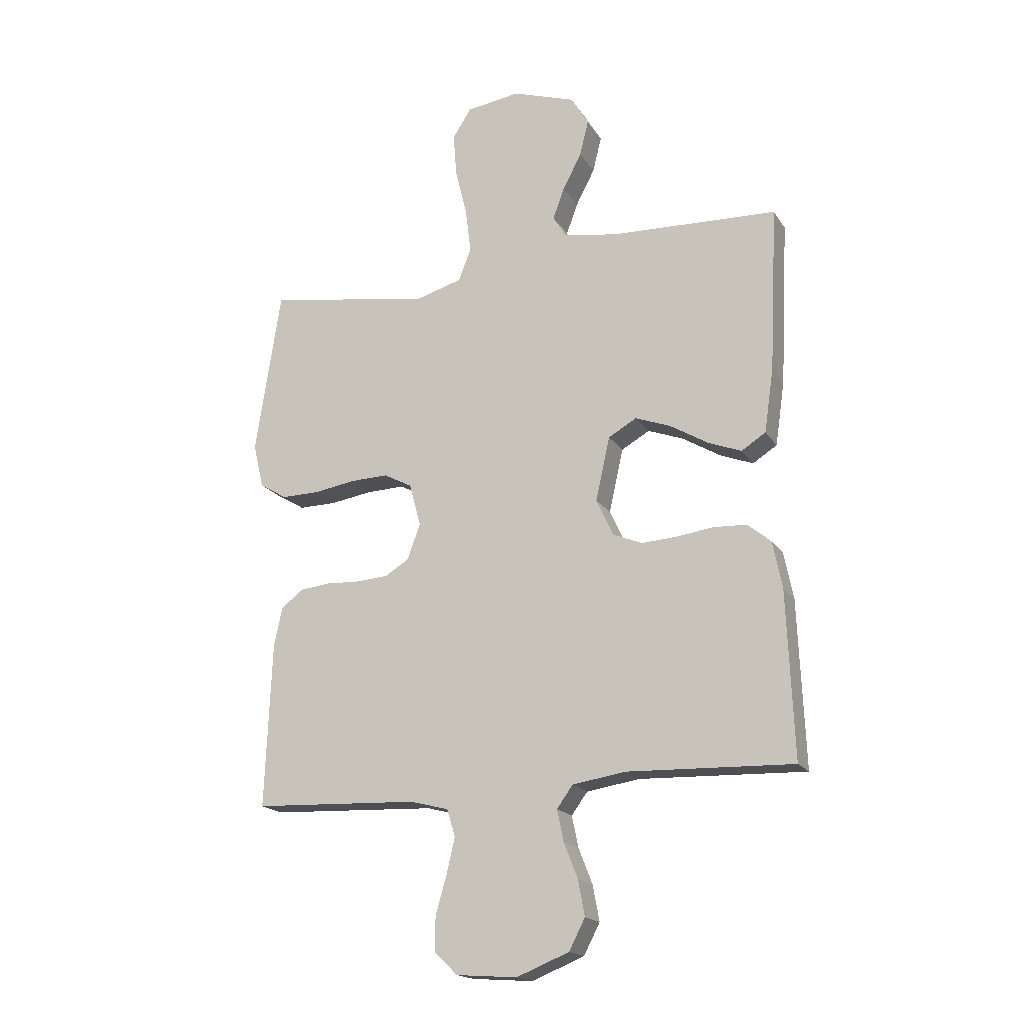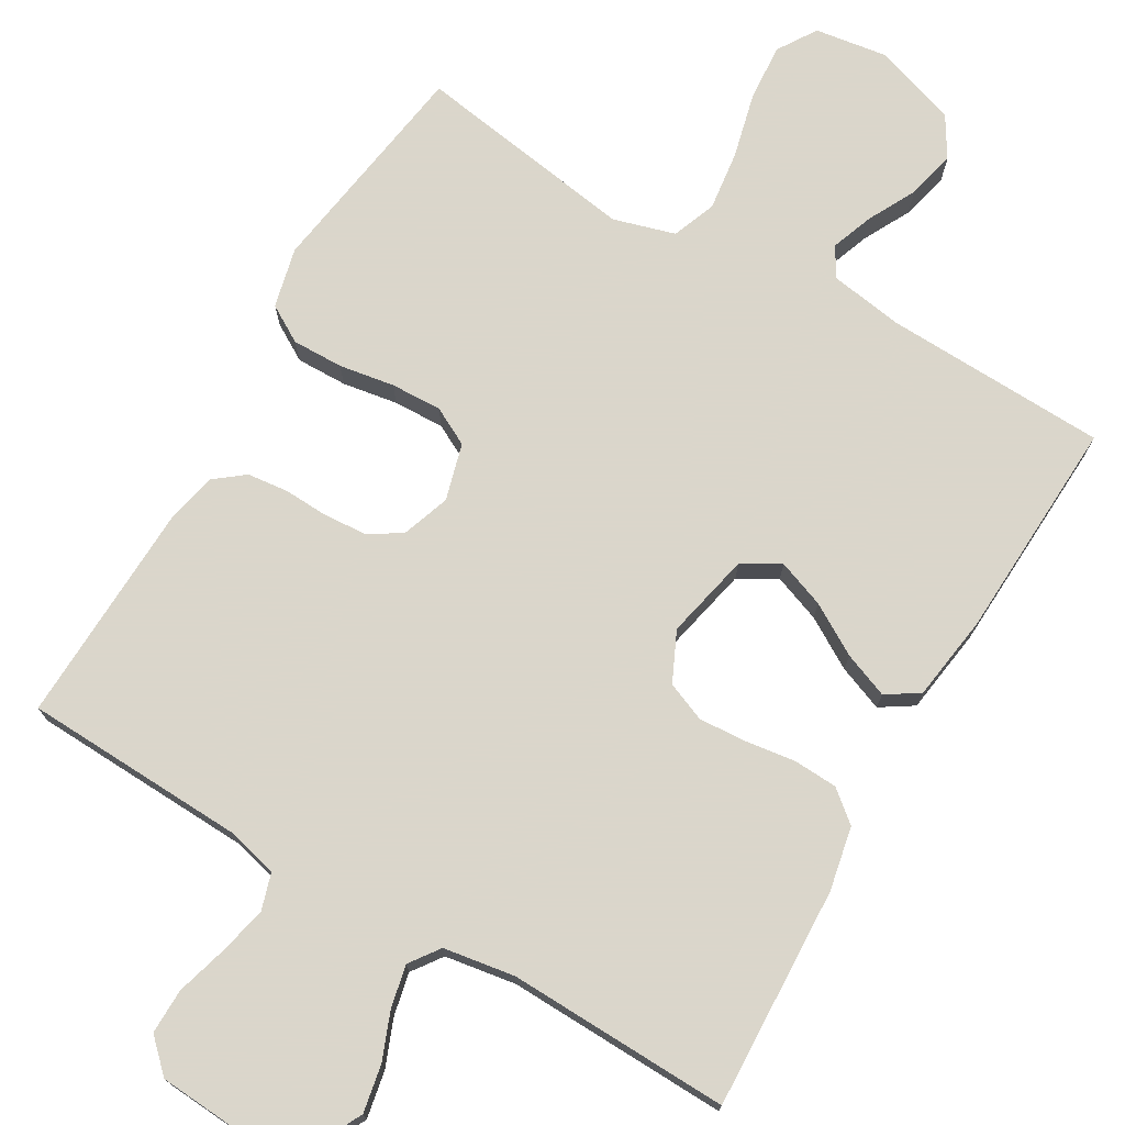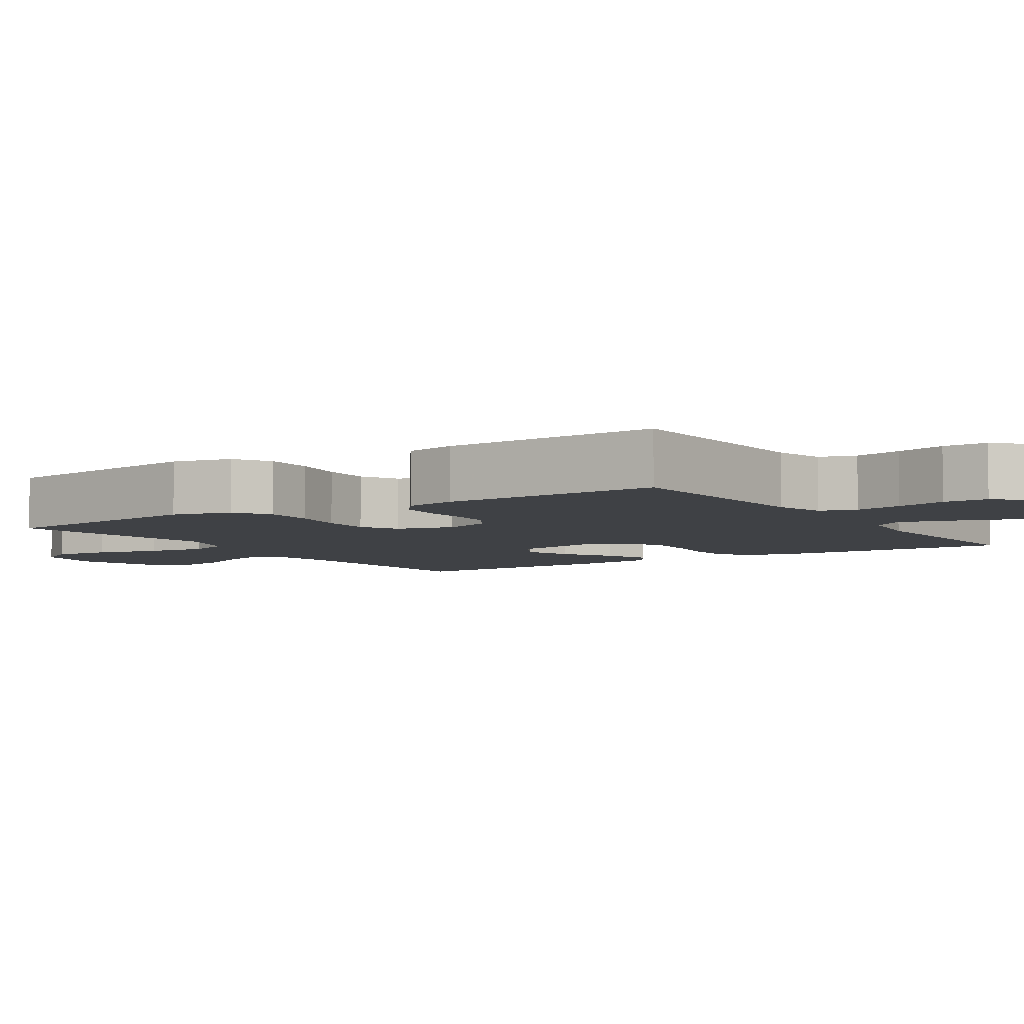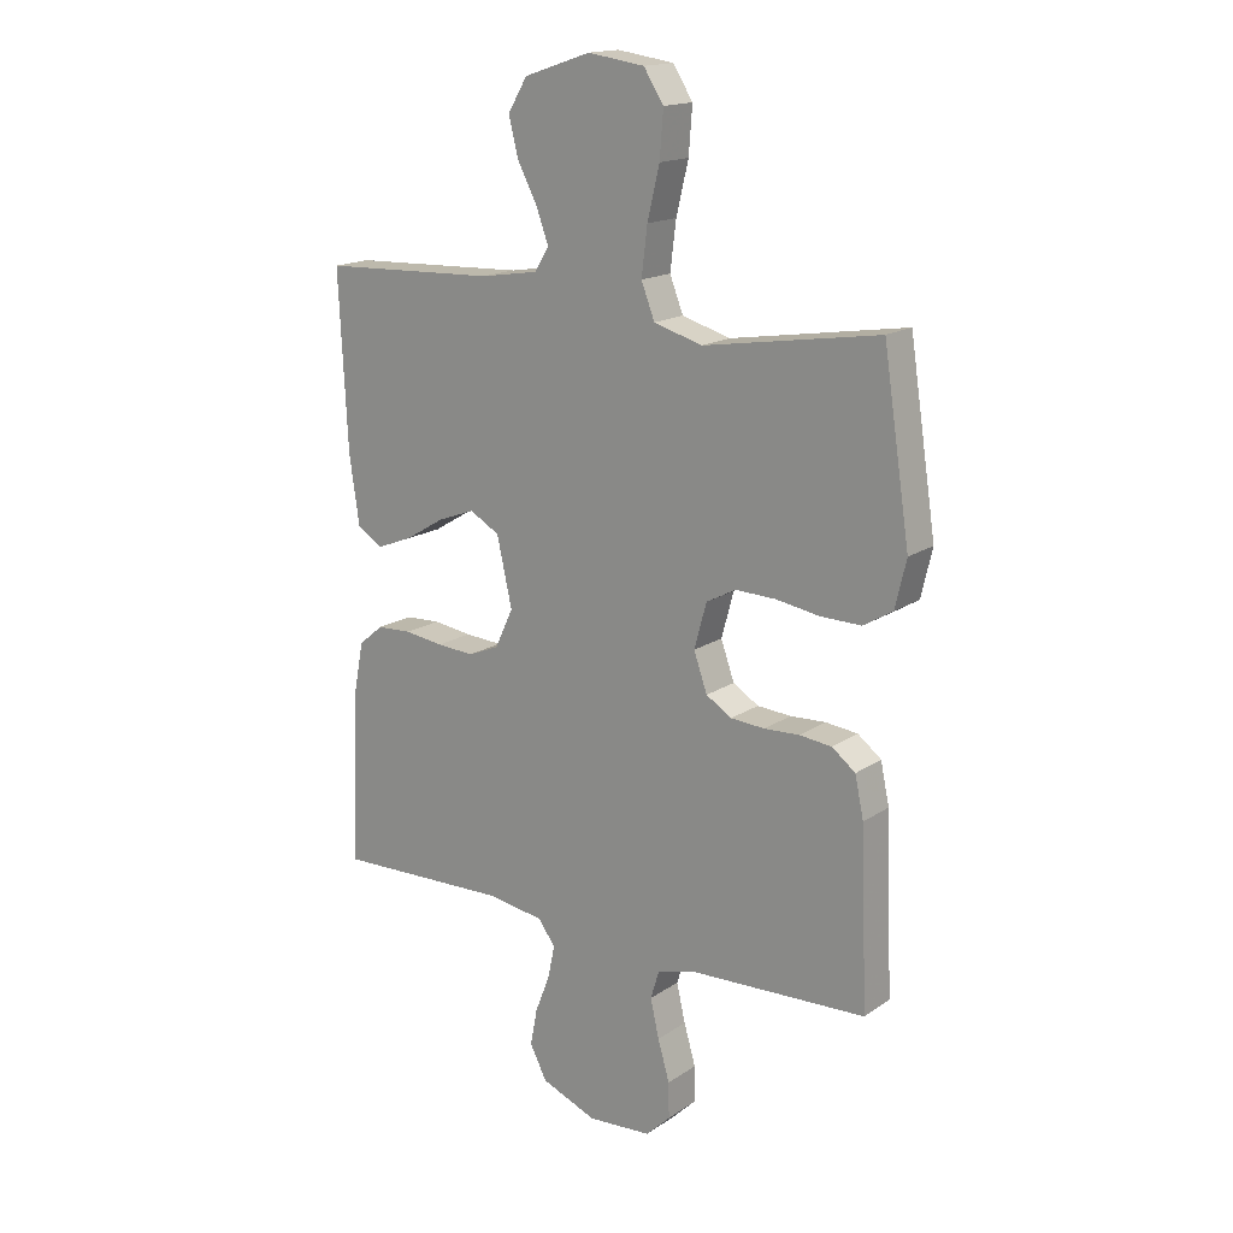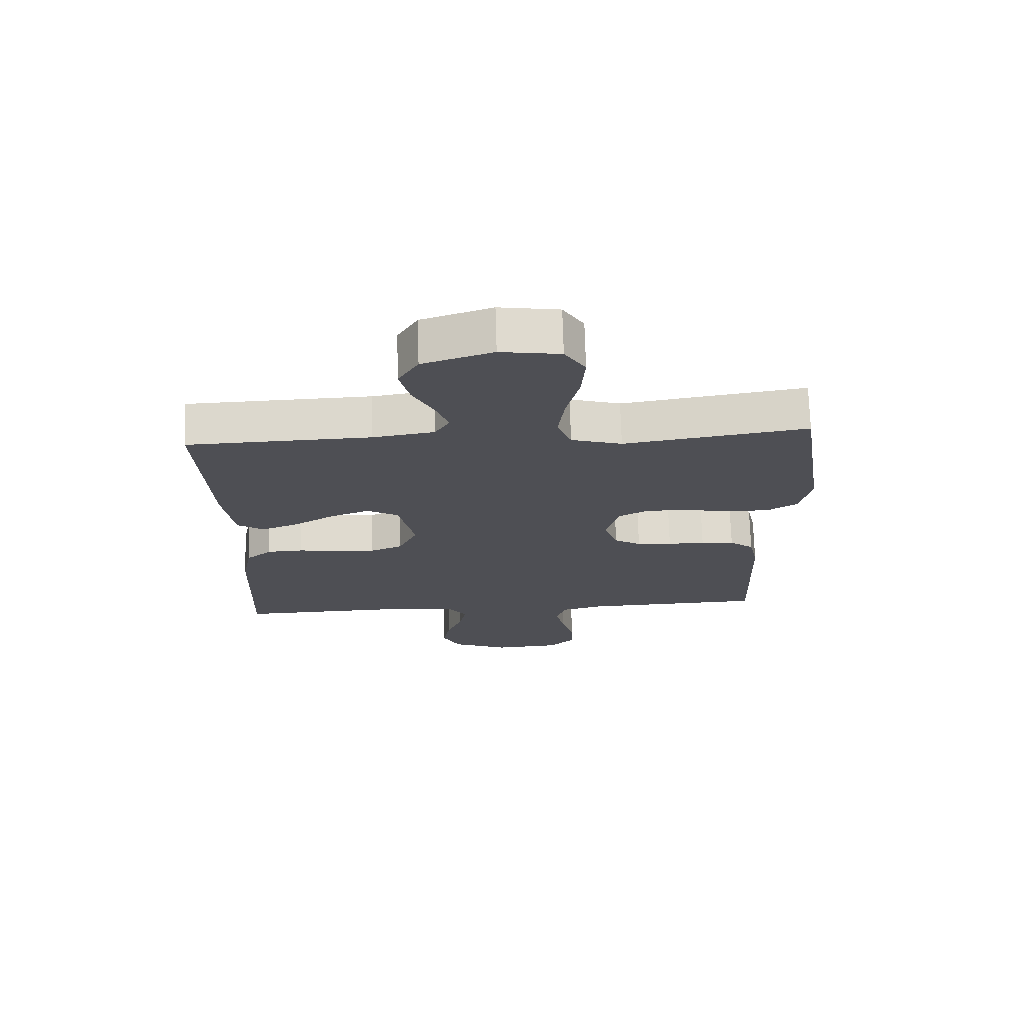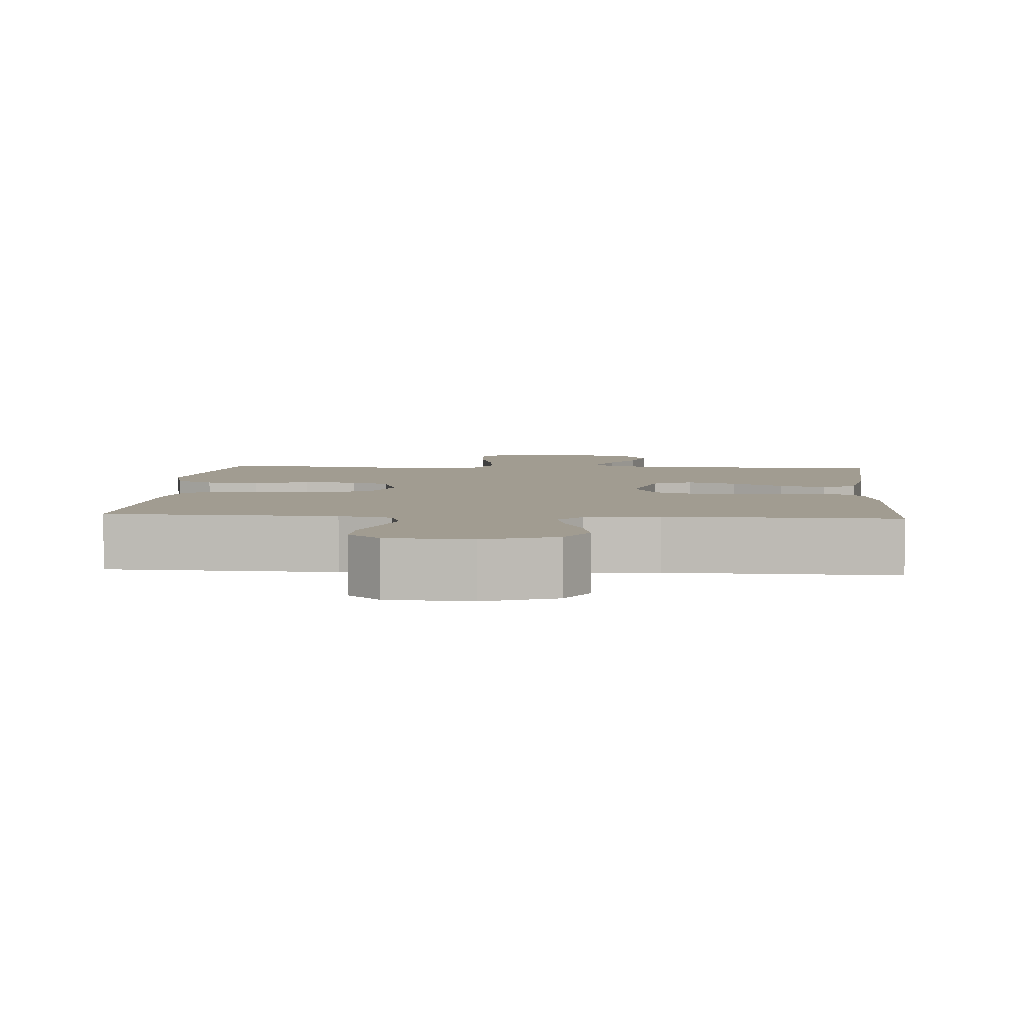
<metadata>
{"format":"obj","ext":"obj","renderer":"f3d","projection":"perspective","resolution":1024,"background":"white","views":[{"elev":-18.2,"azim":-157.2,"up":"+Z"},{"elev":73.7,"azim":-149.9,"up":"+Y"},{"elev":-5.4,"azim":123.2,"up":"+Y"},{"elev":16.7,"azim":37.0,"up":"+Z"},{"elev":71.6,"azim":-1.6,"up":"+Z"},{"elev":4.5,"azim":-175.7,"up":"+Y"}]}
</metadata>
<code>
v -0.5 0.07 0.5
v -0.2 0.07 0.512
v -0.1 0.07 0.528
v -0.076 0.07 0.568
v -0.097 0.07 0.625
v -0.131 0.07 0.69
v -0.147 0.07 0.755
v -0.114 0.07 0.81
v 0 0.07 0.848
v 0.097 0.07 0.834
v 0.131 0.07 0.781
v 0.125 0.07 0.703
v 0.104 0.07 0.616
v 0.094 0.07 0.535
v 0.117 0.07 0.476
v 0.2 0.07 0.452
v 0.5 0.07 0.5
v 0.546 0.07 0.2
v 0.527 0.07 0.119
v 0.477 0.07 0.089
v 0.408 0.07 0.09
v 0.333 0.07 0.102
v 0.264 0.07 0.104
v 0.213 0.07 0.077
v 0.192 0.07 0
v 0.215 0.07 -0.065
v 0.259 0.07 -0.092
v 0.317 0.07 -0.096
v 0.378 0.07 -0.093
v 0.433 0.07 -0.099
v 0.473 0.07 -0.13
v 0.488 0.07 -0.2
v 0.5 0.07 -0.5
v 0.2 0.07 -0.513
v 0.131 0.07 -0.531
v 0.116 0.07 -0.58
v 0.131 0.07 -0.645
v 0.151 0.07 -0.714
v 0.152 0.07 -0.775
v 0.11 0.07 -0.816
v 0 0.07 -0.824
v -0.095 0.07 -0.786
v -0.124 0.07 -0.73
v -0.112 0.07 -0.666
v -0.087 0.07 -0.602
v -0.075 0.07 -0.545
v -0.104 0.07 -0.505
v -0.2 0.07 -0.49
v -0.5 0.07 -0.5
v -0.488 0.07 -0.2
v -0.471 0.07 -0.114
v -0.429 0.07 -0.079
v -0.369 0.07 -0.076
v -0.302 0.07 -0.085
v -0.238 0.07 -0.089
v -0.185 0.07 -0.067
v -0.154 0.07 0
v -0.18 0.07 0.116
v -0.231 0.07 0.145
v -0.295 0.07 0.121
v -0.363 0.07 0.08
v -0.424 0.07 0.056
v -0.468 0.07 0.084
v -0.485 0.07 0.2
v -0.5 0 0.5
v -0.2 0 0.512
v -0.1 0 0.528
v -0.076 0 0.568
v -0.097 0 0.625
v -0.131 0 0.69
v -0.147 0 0.755
v -0.114 0 0.81
v 0 0 0.848
v 0.097 0 0.834
v 0.131 0 0.781
v 0.125 0 0.703
v 0.104 0 0.616
v 0.094 0 0.535
v 0.117 0 0.476
v 0.2 0 0.452
v 0.5 0 0.5
v 0.546 0 0.2
v 0.527 0 0.119
v 0.477 0 0.089
v 0.408 0 0.09
v 0.333 0 0.102
v 0.264 0 0.104
v 0.213 0 0.077
v 0.192 0 0
v 0.215 0 -0.065
v 0.259 0 -0.092
v 0.317 0 -0.096
v 0.378 0 -0.093
v 0.433 0 -0.099
v 0.473 0 -0.13
v 0.488 0 -0.2
v 0.5 0 -0.5
v 0.2 0 -0.513
v 0.131 0 -0.531
v 0.116 0 -0.58
v 0.131 0 -0.645
v 0.151 0 -0.714
v 0.152 0 -0.775
v 0.11 0 -0.816
v 0 0 -0.824
v -0.095 0 -0.786
v -0.124 0 -0.73
v -0.112 0 -0.666
v -0.087 0 -0.602
v -0.075 0 -0.545
v -0.104 0 -0.505
v -0.2 0 -0.49
v -0.5 0 -0.5
v -0.488 0 -0.2
v -0.471 0 -0.114
v -0.429 0 -0.079
v -0.369 0 -0.076
v -0.302 0 -0.085
v -0.238 0 -0.089
v -0.185 0 -0.067
v -0.154 0 0
v -0.18 0 0.116
v -0.231 0 0.145
v -0.295 0 0.121
v -0.363 0 0.08
v -0.424 0 0.056
v -0.468 0 0.084
v -0.485 0 0.2
f 64 1 2
f 63 64 2
f 62 63 2
f 61 62 2
f 60 61 2
f 59 60 2 3
f 58 59 3 4
f 57 58 4
f 52 53 54
f 51 52 54
f 50 51 54
f 49 50 54
f 48 49 54
f 47 48 54 55
f 46 47 55 56
f 43 44 45
f 42 43 45
f 41 42 45
f 40 41 45
f 39 40 45
f 38 39 45
f 37 38 45
f 36 37 45 46
f 46 56 57
f 36 46 57
f 35 36 57
f 32 33 34
f 31 32 34
f 30 31 34
f 29 30 34
f 28 29 34
f 27 28 34 35
f 20 21 22
f 19 20 22
f 18 19 22
f 17 18 22
f 16 17 22
f 15 16 22 23
f 11 12 13
f 10 11 13
f 9 10 13
f 8 9 13
f 7 8 13
f 6 7 13
f 5 6 13
f 4 5 13 14
f 57 4 14 15
f 26 27 35 57
f 25 26 57
f 24 25 57 15
f 15 23 24
f 66 65 128
f 66 128 127
f 66 127 126
f 66 126 125
f 66 125 124
f 67 66 124 123
f 68 67 123 122
f 68 122 121
f 118 117 116
f 118 116 115
f 118 115 114
f 118 114 113
f 118 113 112
f 119 118 112 111
f 120 119 111 110
f 109 108 107
f 109 107 106
f 109 106 105
f 109 105 104
f 109 104 103
f 109 103 102
f 109 102 101
f 110 109 101 100
f 121 120 110
f 121 110 100
f 121 100 99
f 98 97 96
f 98 96 95
f 98 95 94
f 98 94 93
f 98 93 92
f 99 98 92 91
f 86 85 84
f 86 84 83
f 86 83 82
f 86 82 81
f 86 81 80
f 87 86 80 79
f 77 76 75
f 77 75 74
f 77 74 73
f 77 73 72
f 77 72 71
f 77 71 70
f 77 70 69
f 78 77 69 68
f 79 78 68 121
f 121 99 91 90
f 121 90 89
f 79 121 89 88
f 88 87 79
f 1 65 66 2
f 2 66 67 3
f 3 67 68 4
f 4 68 69 5
f 5 69 70 6
f 6 70 71 7
f 7 71 72 8
f 8 72 73 9
f 9 73 74 10
f 10 74 75 11
f 11 75 76 12
f 12 76 77 13
f 13 77 78 14
f 14 78 79 15
f 15 79 80 16
f 16 80 81 17
f 17 81 82 18
f 18 82 83 19
f 19 83 84 20
f 20 84 85 21
f 21 85 86 22
f 22 86 87 23
f 23 87 88 24
f 24 88 89 25
f 25 89 90 26
f 26 90 91 27
f 27 91 92 28
f 28 92 93 29
f 29 93 94 30
f 30 94 95 31
f 31 95 96 32
f 32 96 97 33
f 33 97 98 34
f 34 98 99 35
f 35 99 100 36
f 36 100 101 37
f 37 101 102 38
f 38 102 103 39
f 39 103 104 40
f 40 104 105 41
f 41 105 106 42
f 42 106 107 43
f 43 107 108 44
f 44 108 109 45
f 45 109 110 46
f 46 110 111 47
f 47 111 112 48
f 48 112 113 49
f 49 113 114 50
f 50 114 115 51
f 51 115 116 52
f 52 116 117 53
f 53 117 118 54
f 54 118 119 55
f 55 119 120 56
f 56 120 121 57
f 57 121 122 58
f 58 122 123 59
f 59 123 124 60
f 60 124 125 61
f 61 125 126 62
f 62 126 127 63
f 63 127 128 64
f 64 128 65 1

</code>
